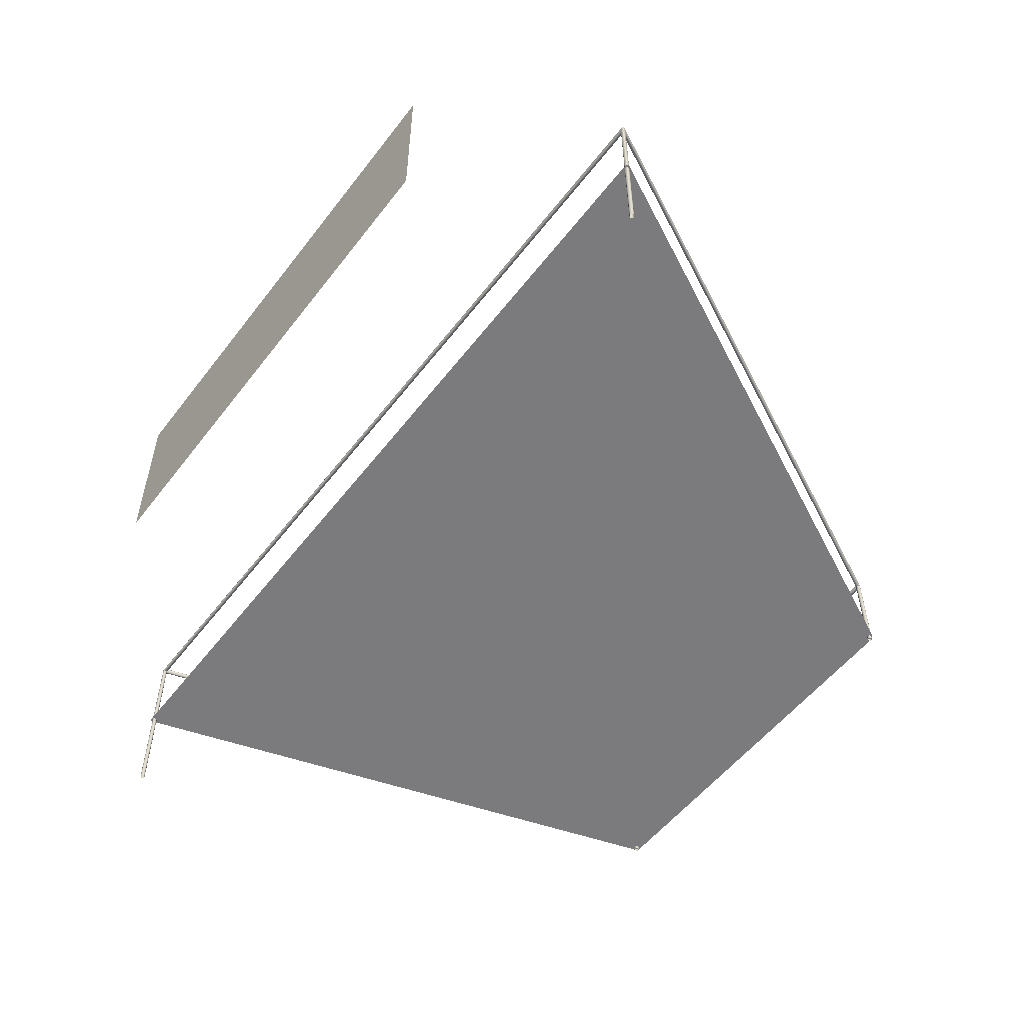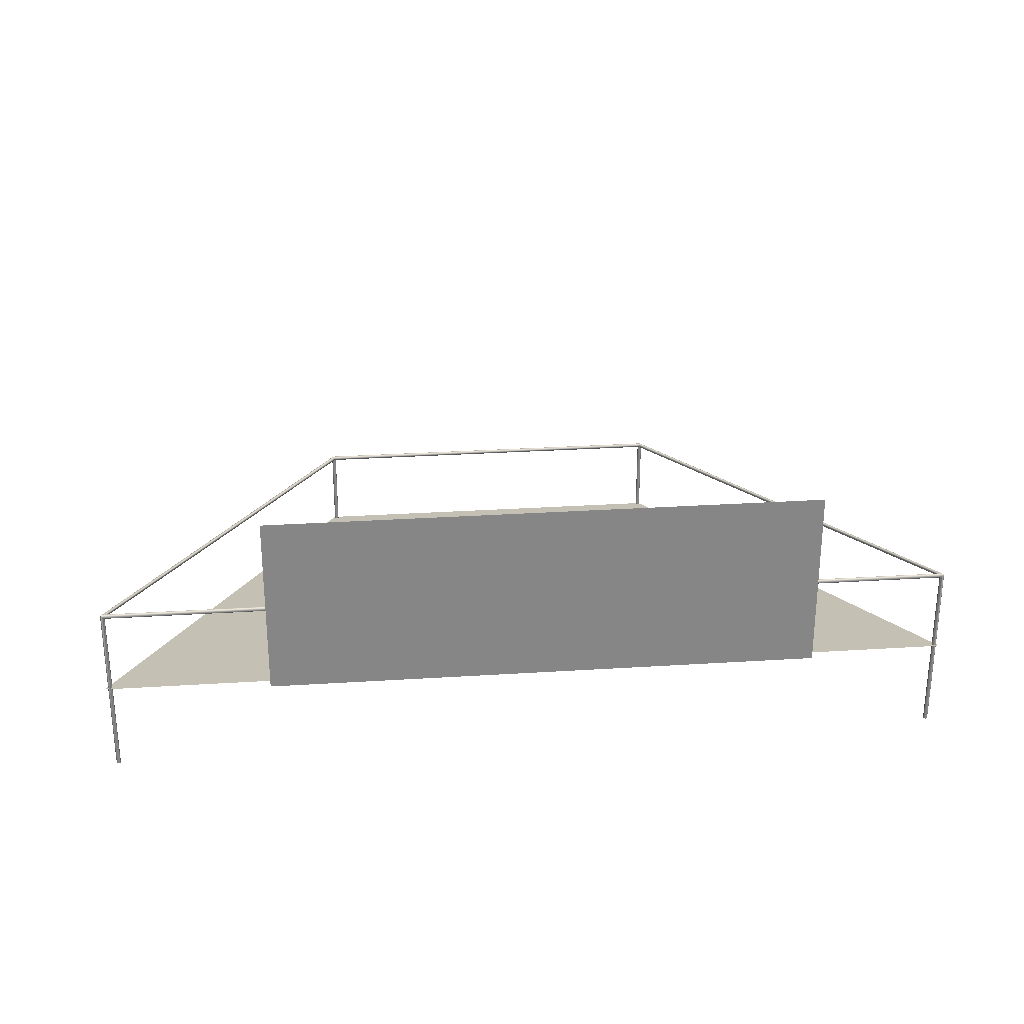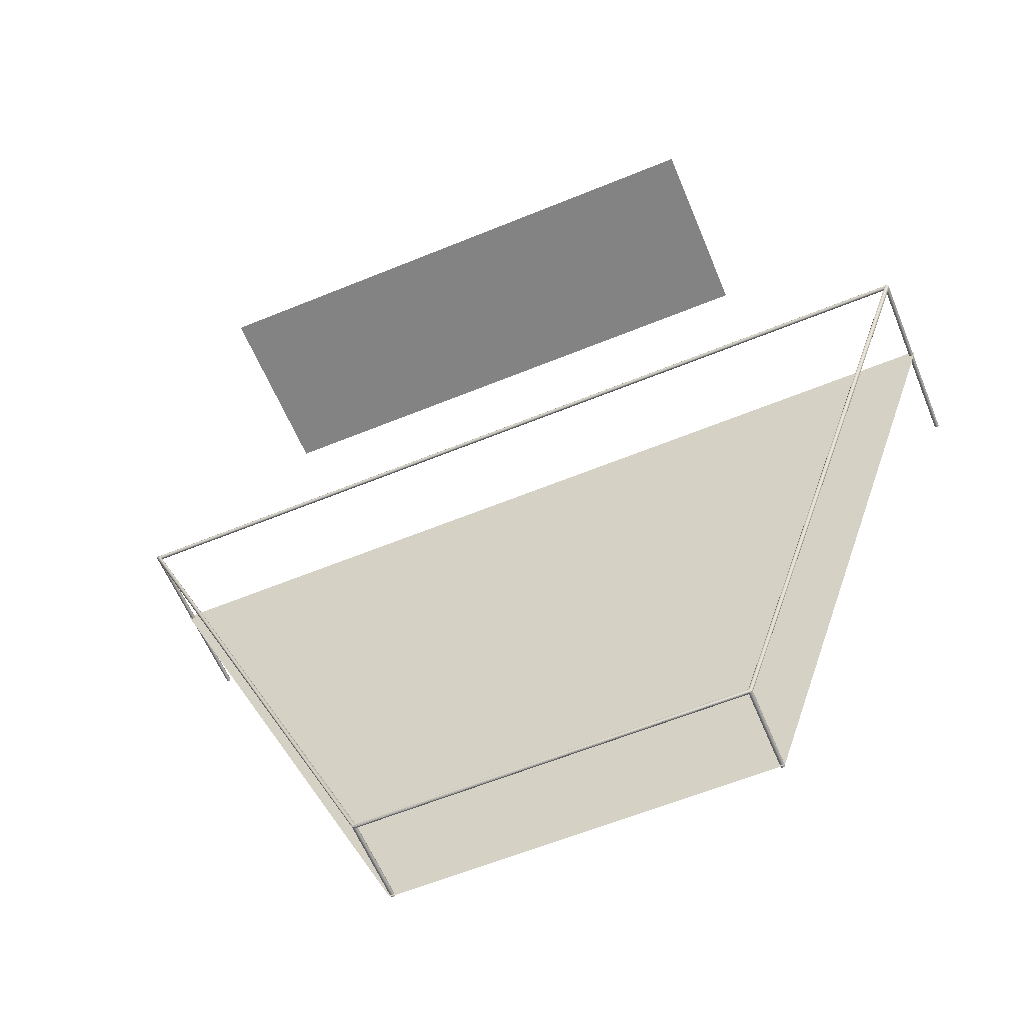
<metadata>
{"format":"obj","ext":"obj","renderer":"f3d","projection":"perspective","resolution":1024,"background":"white","views":[{"elev":-53.8,"azim":53.3,"up":"+Y"},{"elev":28.4,"azim":-5.5,"up":"+Y"},{"elev":-61.2,"azim":-157.4,"up":"+Z"}]}
</metadata>
<code>
o audience.002_Plane.006
v -4.945 1.071 5.454
v -4.985 1.065 5.423
v -4.971 1.07 5.45
v -4.985 1.068 5.439
v 4.985 1.065 5.423
v 4.945 1.071 5.454
v 4.985 1.068 5.439
v 4.971 1.07 5.45
v 2.195 0.02906 -0.4544
v 2.265 0.03458 -0.4231
v 2.224 0.0298 -0.4502
v 2.25 0.03182 -0.4388
v -2.265 0.03458 -0.4231
v -2.195 0.02906 -0.4544
v -2.25 0.03182 -0.4388
v -2.224 0.0298 -0.4502
f 6 10 9
f 12 11 10
f 11 9 10
f 9 14 1
f 14 16 13
f 1 14 13
f 16 15 13
f 13 2 1
f 2 4 3
f 1 2 3
f 1 6 9
f 6 8 5
f 8 7 5
f 5 10 6
o controlRoomWindow
v -3 4 7
v 3 4 7
v -3 2 7
v 3 2 7
f 20 17 18
f 20 19 17
o Cylinder.006_Cylinder.047
v 4.913 2.021 5.397
v 4.905 2.049 5.392
v 4.902 2.039 5.39
v 4.955 2.062 5.425
v 4.925 2.062 5.405
v 4.905 2.029 5.392
v 4.913 2.057 5.397
v 4.94 2.064 5.415
v 2.234 1.029 -0.4327
v 2.223 1.036 -0.415
v 2.212 1.029 -0.3974
v 2.207 1.011 -0.39
v 2.217 1.034 -0.4055
v 2.208 1.021 -0.3919
v 2.208 1.001 -0.3919
v 2.229 1.034 -0.4246
v 2.2 0.9879 -0.4055
v 2.241 0.9925 -0.3984
v 2.21 0.9979 -0.3943
v 2.2 0.9879 -0.4246
v 2.214 0.9943 -0.3917
v 2.223 1.011 -0.44
v 2.234 0.99 -0.3926
v 2.24 1.021 -0.4332
v 2.248 1.005 -0.4167
v 2.246 1.014 -0.4245
v 2.205 0.9933 -0.3974
v 2.213 1.001 -0.4381
v 2.224 0.9906 -0.3902
v 2.233 1.021 -0.4381
v 2.246 1.014 -0.4245
v 2.21 0.9979 -0.3943
v 2.198 0.986 -0.415
v 2.248 1.005 -0.4167
v 2.246 0.9979 -0.4067
v 2.214 0.9943 -0.3917
v 2.236 1.024 -0.4357
v 2.205 0.9933 -0.4327
v 2.233 1.021 -0.4381
v 2.205 0.9933 -0.4327
v 2.246 0.9979 -0.4067
v 2.236 1.024 -0.4357
v 2.198 0.986 -0.415
v 2.241 0.9925 -0.3984
v 2.241 0.9923 -0.3977
v 2.241 0.9923 -0.3977
v 2.223 1.011 -0.44
v 2.234 0.99 -0.3926
v 2.2 0.9879 -0.4055
v 2.205 0.9933 -0.3974
v 2.24 1.021 -0.4332
v 2.213 1.001 -0.4381
v 2.224 0.9906 -0.3902
v 2.2 0.9879 -0.4246
v 4.956 2.022 5.396
v 4.922 2.021 5.433
v 4.961 2.06 5.428
v 4.964 2.033 5.409
v 4.948 2.014 5.392
v 4.95 2.049 5.438
v 4.915 2.014 5.415
v 4.929 2.01 5.393
v 4.939 2.01 5.39
v 4.919 2.018 5.402
v 4.93 2.029 5.438
v 4.922 2.015 5.398
v 4.958 2.057 5.433
v 4.917 2.016 5.425
v 4.965 2.045 5.416
v 4.963 2.055 5.424
v 4.94 2.039 5.44
v 4.917 2.016 5.405
v 2.2 -1e-06 -0.4055
v 4.965 1e-06 5.416
v 4.958 1e-06 5.433
v 4.922 1e-06 5.398
v 2.213 -1e-06 -0.4381
v 2.198 -1e-06 -0.415
v 2.214 -1e-06 -0.3917
v 4.93 0 5.438
v 2.246 -1e-06 -0.4067
v 4.929 0 5.393
v 4.915 0 5.415
v 4.956 0 5.396
v 2.224 -1e-06 -0.3902
v 4.922 1e-06 5.433
v 2.205 -1e-06 -0.3974
v 2.205 -2e-06 -0.4327
v 2.233 -1e-06 -0.4381
v 4.917 0 5.405
v 4.939 0 5.39
v 2.234 -1e-06 -0.3926
v 2.246 -2e-06 -0.4245
v 4.917 1e-06 5.425
v 4.95 0 5.438
v 4.94 0 5.44
v 2.248 -1e-06 -0.4167
v 4.964 0 5.409
v 2.24 -1e-06 -0.4332
v 2.241 -1e-06 -0.3984
v 2.223 -1e-06 -0.44
v 4.948 0 5.392
v 4.963 0 5.424
v 2.2 -1e-06 -0.4246
v -4.913 2.021 5.397
v -4.905 2.049 5.392
v -4.902 2.039 5.39
v -4.955 2.062 5.425
v -4.925 2.062 5.405
v -4.905 2.029 5.392
v -4.913 2.057 5.397
v -4.94 2.064 5.415
v -2.234 1.029 -0.4327
v -2.223 1.036 -0.415
v -2.212 1.029 -0.3974
v -2.207 1.011 -0.39
v -2.217 1.034 -0.4055
v -2.208 1.021 -0.3919
v -2.208 1.001 -0.3919
v -2.229 1.034 -0.4246
v -2.2 0.9879 -0.4055
v -2.241 0.9925 -0.3984
v -2.21 0.9979 -0.3943
v -2.2 0.9879 -0.4246
v -2.214 0.9943 -0.3917
v -2.223 1.011 -0.44
v -2.234 0.99 -0.3926
v -2.24 1.021 -0.4332
v -2.248 1.005 -0.4167
v -2.246 1.014 -0.4245
v -2.205 0.9933 -0.3974
v -2.213 1.001 -0.4381
v -2.224 0.9906 -0.3902
v -2.233 1.021 -0.4381
v -2.246 1.014 -0.4245
v -2.21 0.9979 -0.3943
v -2.198 0.986 -0.415
v -2.248 1.005 -0.4167
v -2.246 0.9979 -0.4067
v -2.214 0.9943 -0.3917
v -2.236 1.024 -0.4357
v -2.205 0.9933 -0.4327
v -2.233 1.021 -0.4381
v -2.205 0.9933 -0.4327
v -2.246 0.9979 -0.4067
v -2.236 1.024 -0.4357
v -2.198 0.986 -0.415
v -2.241 0.9925 -0.3984
v -2.241 0.9923 -0.3977
v -2.241 0.9923 -0.3977
v -2.223 1.011 -0.44
v -2.234 0.99 -0.3926
v -2.2 0.9879 -0.4055
v -2.205 0.9933 -0.3974
v -2.24 1.021 -0.4332
v -2.213 1.001 -0.4381
v -2.224 0.9906 -0.3902
v -2.2 0.9879 -0.4246
v -4.956 2.022 5.396
v -4.922 2.021 5.433
v -4.961 2.06 5.428
v -4.964 2.033 5.409
v -4.948 2.014 5.392
v -4.95 2.049 5.438
v -4.915 2.014 5.415
v -4.929 2.01 5.393
v -4.939 2.01 5.39
v -4.919 2.018 5.402
v -4.93 2.029 5.438
v -4.922 2.015 5.398
v -4.958 2.057 5.433
v -4.917 2.016 5.425
v -4.965 2.045 5.416
v -4.963 2.055 5.424
v -4.94 2.039 5.44
v -4.917 2.016 5.405
v -2.2 -1e-06 -0.4055
v -4.965 1e-06 5.416
v -4.958 1e-06 5.433
v -4.922 1e-06 5.398
v -2.213 -1e-06 -0.4381
v -2.198 -1e-06 -0.415
v -2.214 -1e-06 -0.3917
v -4.93 1e-06 5.438
v -2.246 -1e-06 -0.4067
v -4.929 1e-06 5.393
v -4.915 1e-06 5.415
v -4.956 1e-06 5.396
v -2.224 -1e-06 -0.3902
v -4.922 1e-06 5.433
v -2.205 -1e-06 -0.3974
v -2.205 -1e-06 -0.4327
v -2.233 -1e-06 -0.4381
v -4.917 1e-06 5.405
v -4.939 1e-06 5.39
v -2.234 -1e-06 -0.3926
v -2.246 -2e-06 -0.4245
v -4.917 1e-06 5.425
v -4.95 1e-06 5.438
v -4.94 1e-06 5.44
v -2.248 -1e-06 -0.4167
v -4.964 1e-06 5.409
v -2.24 -1e-06 -0.4332
v -2.241 -1e-06 -0.3984
v -2.223 -1e-06 -0.44
v -4.948 1e-06 5.392
v -4.963 1e-06 5.424
v -2.2 -1e-06 -0.4246
v 4.955 2.062 5.425
v 4.905 2.049 5.392
v 4.913 2.057 5.397
v 4.902 2.039 5.39
v 4.905 2.029 5.392
v 4.913 2.021 5.397
v 2.205 0.9933 -0.4327
v 2.205 0.9933 -0.4327
v 2.205 0.9933 -0.4327
v 2.205 0.9933 -0.4327
v 2.205 0.9933 -0.4327
v 2.224 0.9906 -0.3902
v 2.224 0.9906 -0.3902
v 2.234 0.99 -0.3926
v 2.234 0.99 -0.3926
v 2.214 0.9943 -0.3917
v 2.214 0.9943 -0.3917
v 2.214 0.9943 -0.3917
v 2.214 0.9943 -0.3917
v 2.234 0.99 -0.3926
v 2.234 0.99 -0.3926
v 2.21 0.9979 -0.3943
v 2.21 0.9979 -0.3943
v 2.21 0.9979 -0.3943
v 2.21 0.9979 -0.3943
v 2.21 0.9979 -0.3943
v 2.2 0.9879 -0.4246
v 2.2 0.9879 -0.4246
v 2.2 0.9879 -0.4246
v 2.2 0.9879 -0.4246
v 2.207 1.011 -0.39
v 2.208 1.001 -0.3919
v 2.241 0.9925 -0.3984
v 2.241 0.9925 -0.3984
v 2.208 1.021 -0.3919
v 2.212 1.029 -0.3974
v 2.24 1.021 -0.4332
v 2.24 1.021 -0.4332
v 2.246 1.014 -0.4245
v 2.246 1.014 -0.4245
v 2.236 1.024 -0.4357
v 2.236 1.024 -0.4357
v 2.233 1.021 -0.4381
v 2.233 1.021 -0.4381
v 2.233 1.021 -0.4381
v 2.241 0.9925 -0.3984
v 2.241 0.9925 -0.3984
v 2.2 0.9879 -0.4055
v 2.2 0.9879 -0.4055
v 2.2 0.9879 -0.4055
v 2.2 0.9879 -0.4055
v 2.205 0.9933 -0.3974
v 2.205 0.9933 -0.3974
v 2.205 0.9933 -0.3974
v 2.205 0.9933 -0.3974
v 2.236 1.024 -0.4357
v 2.236 1.024 -0.4357
v 2.236 1.024 -0.4357
v 2.223 1.011 -0.44
v 2.223 1.011 -0.44
v 2.223 1.011 -0.44
v 2.213 1.001 -0.4381
v 2.213 1.001 -0.4381
v 2.213 1.001 -0.4381
v 2.24 1.021 -0.4332
v 2.24 1.021 -0.4332
v 2.224 0.9906 -0.3902
v 2.224 0.9906 -0.3902
v 2.223 1.011 -0.44
v 2.223 1.011 -0.44
v 2.213 1.001 -0.4381
v 2.213 1.001 -0.4381
v 2.246 0.9979 -0.4067
v 2.246 0.9979 -0.4067
v 2.246 0.9979 -0.4067
v 2.246 0.9979 -0.4067
v 2.198 0.986 -0.415
v 2.198 0.986 -0.415
v 2.248 1.005 -0.4167
v 2.248 1.005 -0.4167
v 2.248 1.005 -0.4167
v 2.248 1.005 -0.4167
v 2.198 0.986 -0.415
v 2.198 0.986 -0.415
v 2.246 1.014 -0.4245
v 2.246 1.014 -0.4245
v 2.233 1.021 -0.4381
v 2.233 1.021 -0.4381
v 4.961 2.06 5.428
v 4.961 2.06 5.428
v 4.919 2.018 5.402
v 4.919 2.018 5.402
v 4.948 2.014 5.392
v 4.939 2.01 5.39
v 4.929 2.01 5.393
v 4.958 2.057 5.433
v 4.917 2.016 5.405
v 4.915 2.014 5.415
v 4.917 2.016 5.425
v 4.922 2.021 5.433
v 4.922 2.015 5.398
v 4.963 2.055 5.424
v -4.955 2.062 5.425
v -4.905 2.049 5.392
v -4.913 2.057 5.397
v -4.902 2.039 5.39
v -4.905 2.029 5.392
v -4.913 2.021 5.397
v -2.205 0.9933 -0.4327
v -2.205 0.9933 -0.4327
v -2.205 0.9933 -0.4327
v -2.205 0.9933 -0.4327
v -2.205 0.9933 -0.4327
v -2.224 0.9906 -0.3902
v -2.224 0.9906 -0.3902
v -2.234 0.99 -0.3926
v -2.234 0.99 -0.3926
v -2.214 0.9943 -0.3917
v -2.214 0.9943 -0.3917
v -2.214 0.9943 -0.3917
v -2.214 0.9943 -0.3917
v -2.234 0.99 -0.3926
v -2.234 0.99 -0.3926
v -2.21 0.9979 -0.3943
v -2.21 0.9979 -0.3943
v -2.21 0.9979 -0.3943
v -2.21 0.9979 -0.3943
v -2.21 0.9979 -0.3943
v -2.21 0.9979 -0.3943
v -2.2 0.9879 -0.4246
v -2.2 0.9879 -0.4246
v -2.2 0.9879 -0.4246
v -2.2 0.9879 -0.4246
v -2.207 1.011 -0.39
v -2.208 1.001 -0.3919
v -2.241 0.9925 -0.3984
v -2.241 0.9925 -0.3984
v -2.208 1.021 -0.3919
v -2.212 1.029 -0.3974
v -2.24 1.021 -0.4332
v -2.24 1.021 -0.4332
v -2.246 1.014 -0.4245
v -2.246 1.014 -0.4245
v -2.236 1.024 -0.4357
v -2.236 1.024 -0.4357
v -2.233 1.021 -0.4381
v -2.233 1.021 -0.4381
v -2.233 1.021 -0.4381
v -2.241 0.9925 -0.3984
v -2.241 0.9925 -0.3984
v -2.2 0.9879 -0.4055
v -2.2 0.9879 -0.4055
v -2.2 0.9879 -0.4055
v -2.2 0.9879 -0.4055
v -2.205 0.9933 -0.3974
v -2.205 0.9933 -0.3974
v -2.205 0.9933 -0.3974
v -2.205 0.9933 -0.3974
v -2.236 1.024 -0.4357
v -2.236 1.024 -0.4357
v -2.236 1.024 -0.4357
v -2.223 1.011 -0.44
v -2.223 1.011 -0.44
v -2.223 1.011 -0.44
v -2.213 1.001 -0.4381
v -2.213 1.001 -0.4381
v -2.213 1.001 -0.4381
v -2.24 1.021 -0.4332
v -2.24 1.021 -0.4332
v -2.224 0.9906 -0.3902
v -2.224 0.9906 -0.3902
v -2.223 1.011 -0.44
v -2.223 1.011 -0.44
v -2.213 1.001 -0.4381
v -2.213 1.001 -0.4381
v -2.246 0.9979 -0.4067
v -2.246 0.9979 -0.4067
v -2.246 0.9979 -0.4067
v -2.246 0.9979 -0.4067
v -2.198 0.986 -0.415
v -2.198 0.986 -0.415
v -2.248 1.005 -0.4167
v -2.248 1.005 -0.4167
v -2.248 1.005 -0.4167
v -2.248 1.005 -0.4167
v -2.198 0.986 -0.415
v -2.198 0.986 -0.415
v -2.246 1.014 -0.4245
v -2.246 1.014 -0.4245
v -2.233 1.021 -0.4381
v -2.233 1.021 -0.4381
v -4.961 2.06 5.428
v -4.961 2.06 5.428
v -4.919 2.018 5.402
v -4.919 2.018 5.402
v -4.948 2.014 5.392
v -4.939 2.01 5.39
v -4.929 2.01 5.393
v -4.958 2.057 5.433
v -4.917 2.016 5.405
v -4.915 2.014 5.415
v -4.917 2.016 5.425
v -4.922 2.021 5.433
v -4.922 2.015 5.398
v -4.963 2.055 5.424
f 30 231 25
f 232 259 233
f 264 232 230
f 33 230 231
f 233 260 234
f 29 28 229
f 36 25 28
f 229 293 29
f 257 237 255
f 246 252 244
f 274 243 261
f 283 277 280
f 316 269 271
f 236 292 60
f 307 302 309
f 294 267 265
f 286 266 270
f 312 256 305
f 37 306 279
f 43 240 242
f 296 245 241
f 298 50 289
f 300 287 290
f 313 310 268
f 304 262 301
f 52 70 39
f 68 120 64
f 63 124 98
f 46 119 71
f 278 107 281
f 73 99 105
f 281 99 41
f 45 113 46
f 291 121 97
f 55 117 45
f 238 97 108
f 74 108 124
f 288 109 121
f 68 105 112
f 64 101 55
f 63 93 278
f 119 272 71
f 322 66 275
f 323 249 322
f 329 295 323
f 78 51 89
f 321 303 75
f 260 251 247
f 330 51 293
f 75 54 78
f 327 106 328
f 78 94 118
f 328 100 85
f 75 118 104
f 85 116 91
f 79 104 122
f 82 96 86
f 83 122 111
f 91 115 80
f 83 102 82
f 86 96 110
f 80 95 324
f 89 123 94
f 326 110 103
f 326 114 327
f 95 90 324
f 133 36 29
f 184 91 80
f 427 80 87
f 131 134 129
f 334 362 366
f 334 367 126
f 126 137 131
f 363 335 336
f 132 133 331
f 129 140 132
f 396 433 331
f 360 339 337
f 348 356 354
f 377 345 350
f 386 380 379
f 419 372 388
f 338 395 402
f 410 405 165
f 397 370 417
f 389 369 148
f 415 359 361
f 141 409 414
f 147 342 153
f 399 347 160
f 401 154 418
f 403 390 400
f 416 413 411
f 407 365 142
f 352 385 151
f 224 172 168
f 167 228 178
f 223 150 175
f 211 381 384
f 177 203 145
f 203 211 384
f 217 149 150
f 394 225 391
f 221 159 149
f 340 201 394
f 178 212 340
f 391 213 375
f 172 209 177
f 205 168 159
f 197 167 381
f 175 375 223
f 170 351 425
f 351 426 425
f 398 432 426
f 155 182 193
f 406 424 179
f 363 336 349
f 433 155 193
f 158 179 182
f 210 430 431
f 182 198 193
f 204 431 189
f 179 222 182
f 220 189 195
f 183 208 179
f 200 186 190
f 187 226 183
f 219 195 184
f 206 187 186
f 214 200 190
f 199 184 191
f 193 227 194
f 429 214 428
f 218 429 430
f 191 194 199
f 427 87 128
f 28 128 24
f 22 333 27
f 32 139 35
f 138 32 34
f 135 34 31
f 27 129 25
f 195 85 91
f 28 129 132
f 137 31 33
f 134 33 30
f 140 30 36
f 139 357 174
f 282 173 69
f 29 163 133
f 67 376 273
f 152 42 48
f 239 176 72
f 144 58 40
f 157 40 53
f 157 69 173
f 130 23 26
f 22 127 332
f 21 196 125
f 125 26 21
f 88 185 81
f 185 92 81
f 180 88 76
f 189 76 85
f 30 33 231
f 232 263 259
f 264 263 232
f 33 264 230
f 233 259 260
f 29 36 28
f 36 30 25
f 229 317 330
f 330 293 229
f 293 284 29
f 257 235 237
f 246 250 252
f 274 248 243
f 283 276 277
f 316 285 269
f 236 299 292
f 307 61 302
f 294 314 267
f 286 44 266
f 312 258 256
f 37 311 306
f 43 49 240
f 296 56 245
f 298 315 50
f 300 297 287
f 313 308 310
f 304 38 262
f 52 47 70
f 68 112 120
f 63 74 124
f 46 113 119
f 278 93 107
f 73 41 99
f 41 253 281
f 281 107 99
f 45 117 113
f 291 288 121
f 55 101 117
f 238 291 97
f 74 238 108
f 288 272 109
f 68 73 105
f 64 120 101
f 63 98 93
f 109 272 119
f 272 62 71
f 275 321 322
f 322 249 66
f 323 295 249
f 329 247 295
f 78 54 51
f 321 275 303
f 247 329 234
f 329 319 234
f 234 260 247
f 330 89 51
f 75 303 54
f 327 114 106
f 78 89 94
f 328 106 100
f 75 78 118
f 85 100 116
f 79 75 104
f 82 102 96
f 83 79 122
f 91 116 115
f 83 111 102
f 110 325 86
f 325 320 86
f 80 115 95
f 89 90 123
f 326 325 110
f 326 103 114
f 123 90 95
f 90 318 324
f 133 140 36
f 184 195 91
f 427 184 80
f 131 137 134
f 334 335 362
f 334 366 367
f 126 367 137
f 363 362 335
f 132 140 133
f 129 134 140
f 433 420 331
f 331 133 396
f 133 387 396
f 360 358 339
f 348 346 356
f 377 364 345
f 386 383 380
f 419 374 372
f 338 164 395
f 410 412 405
f 397 368 370
f 389 373 369
f 415 408 359
f 141 382 409
f 147 344 342
f 399 343 347
f 401 392 154
f 403 393 390
f 416 371 413
f 407 404 365
f 352 355 385
f 224 216 172
f 167 202 228
f 223 217 150
f 211 197 381
f 177 209 203
f 384 143 145
f 145 203 384
f 217 221 149
f 394 201 225
f 221 205 159
f 340 212 201
f 178 228 212
f 391 225 213
f 172 216 209
f 205 224 168
f 197 202 167
f 166 375 175
f 375 213 223
f 425 424 378
f 378 170 425
f 351 398 426
f 398 349 432
f 155 158 182
f 406 378 424
f 422 432 336
f 432 349 336
f 349 353 363
f 433 396 155
f 158 406 179
f 210 218 430
f 182 222 198
f 204 210 431
f 179 208 222
f 220 204 189
f 183 226 208
f 200 206 186
f 187 215 226
f 219 220 195
f 206 215 187
f 423 428 190
f 428 214 190
f 199 219 184
f 193 198 227
f 429 207 214
f 218 207 429
f 421 194 191
f 194 227 199
f 77 24 87
f 24 128 87
f 128 181 427
f 28 132 128
f 22 332 333
f 32 136 139
f 138 136 32
f 135 138 34
f 27 333 129
f 195 189 85
f 28 25 129
f 137 135 31
f 134 137 33
f 140 134 30
f 174 282 35
f 282 254 35
f 35 139 174
f 357 156 174
f 282 174 173
f 29 57 59
f 59 163 29
f 163 161 133
f 67 171 376
f 152 146 42
f 239 341 176
f 144 162 58
f 157 144 40
f 157 53 69
f 130 127 23
f 22 23 127
f 21 84 92
f 92 196 21
f 196 188 125
f 125 130 26
f 88 192 185
f 185 196 92
f 180 192 88
f 189 180 76

</code>
